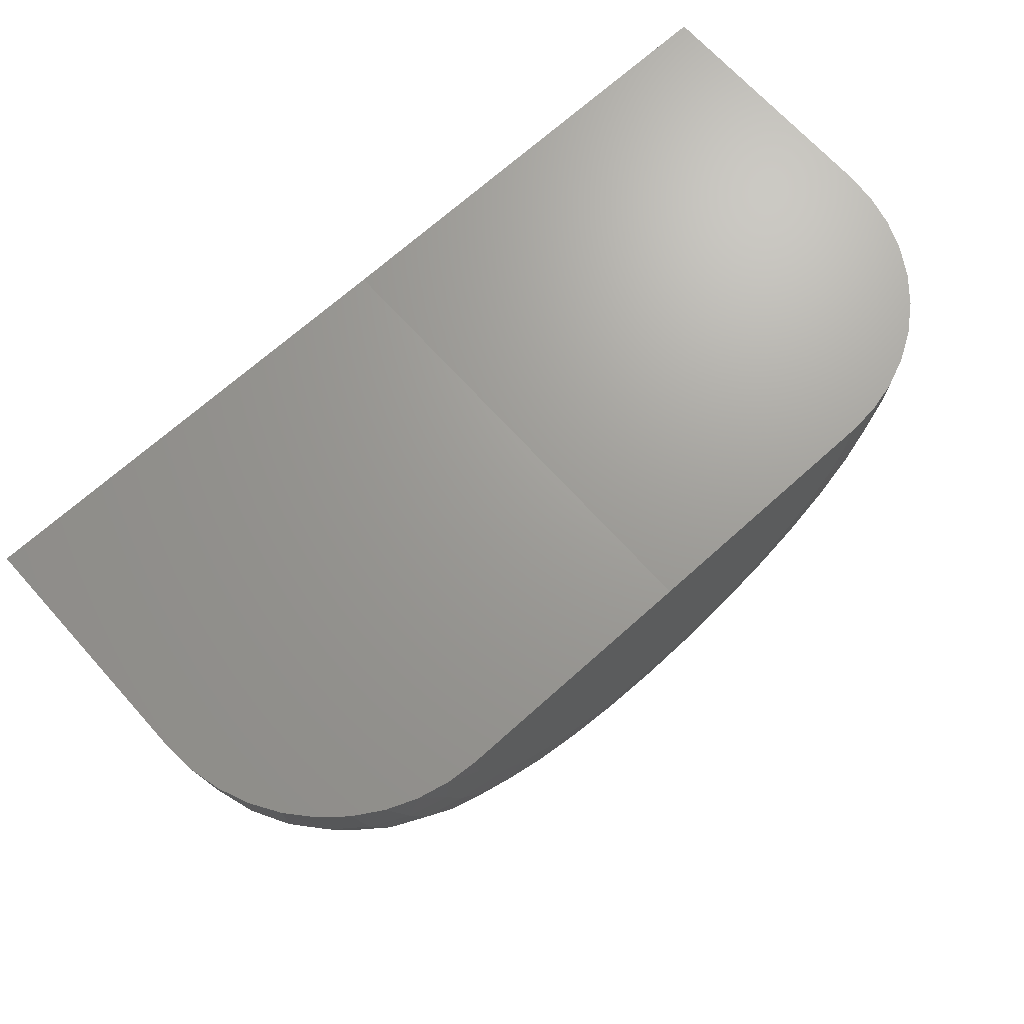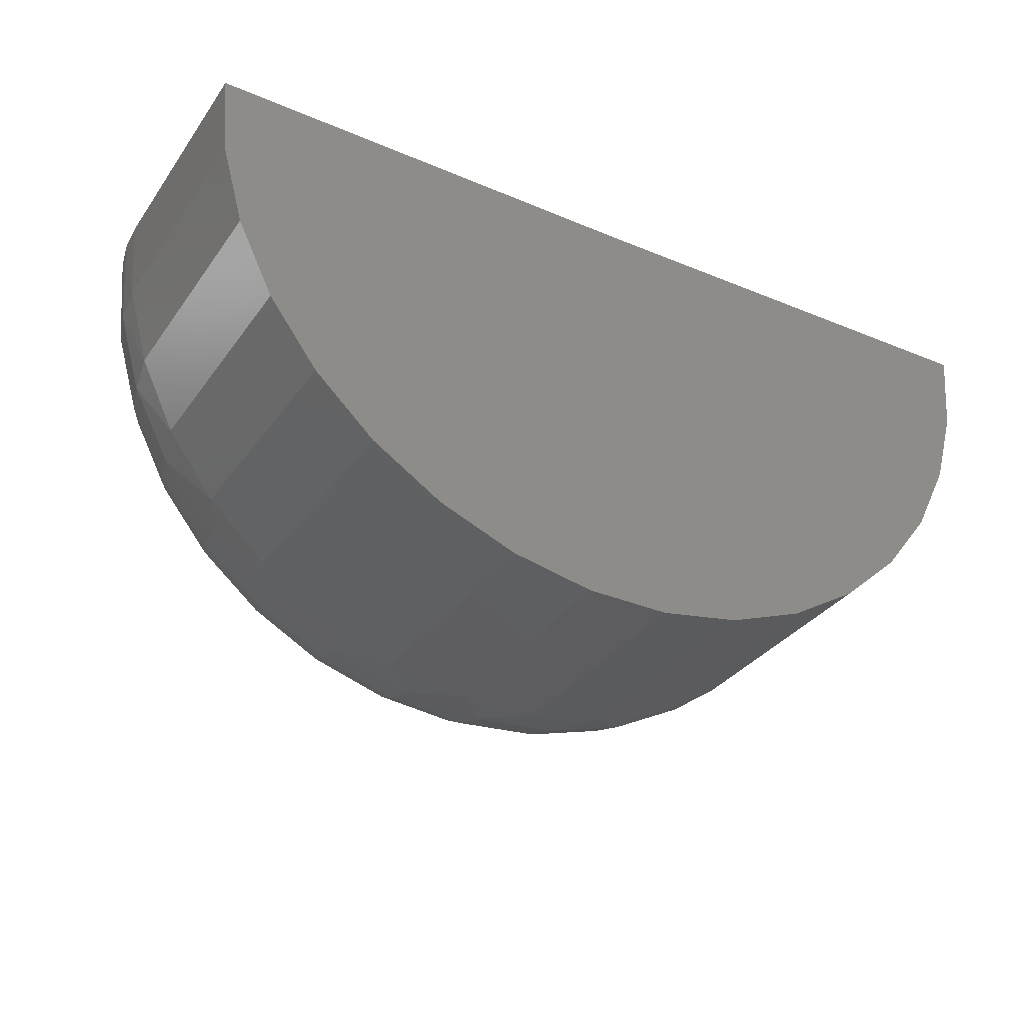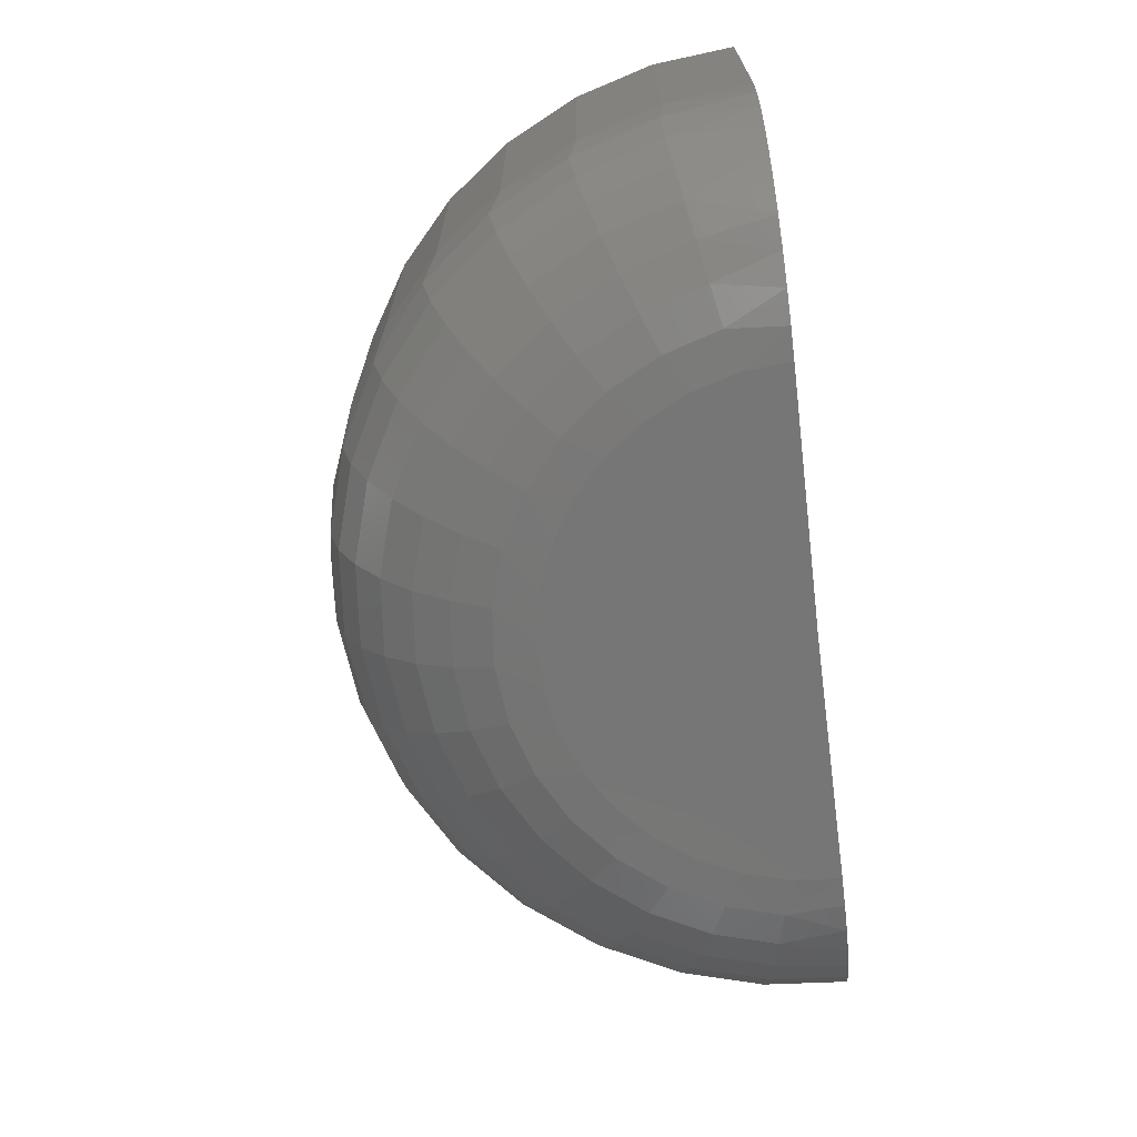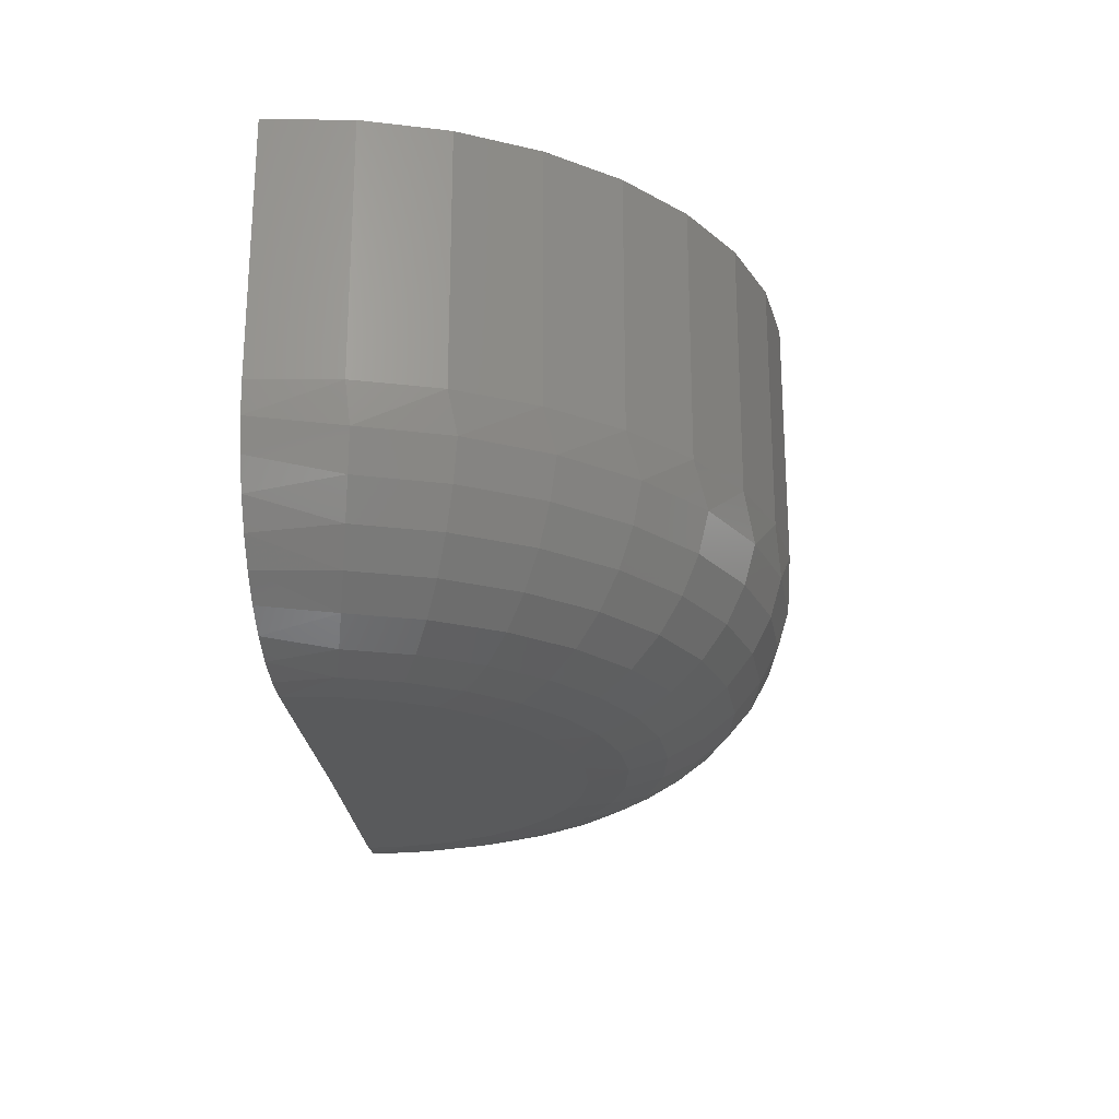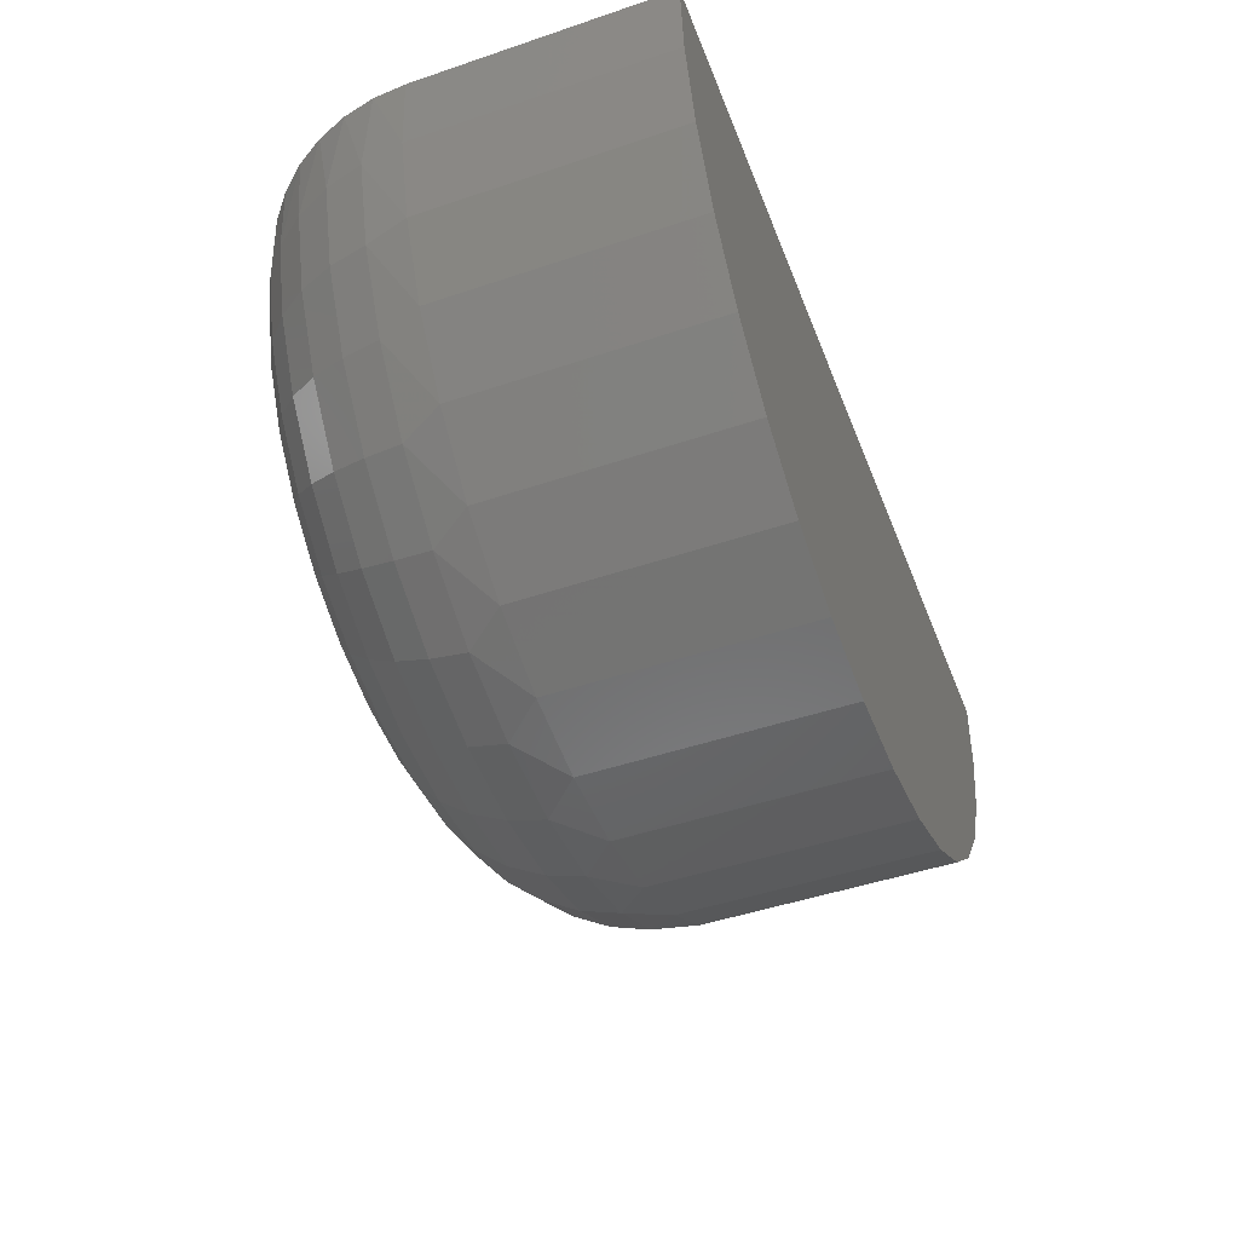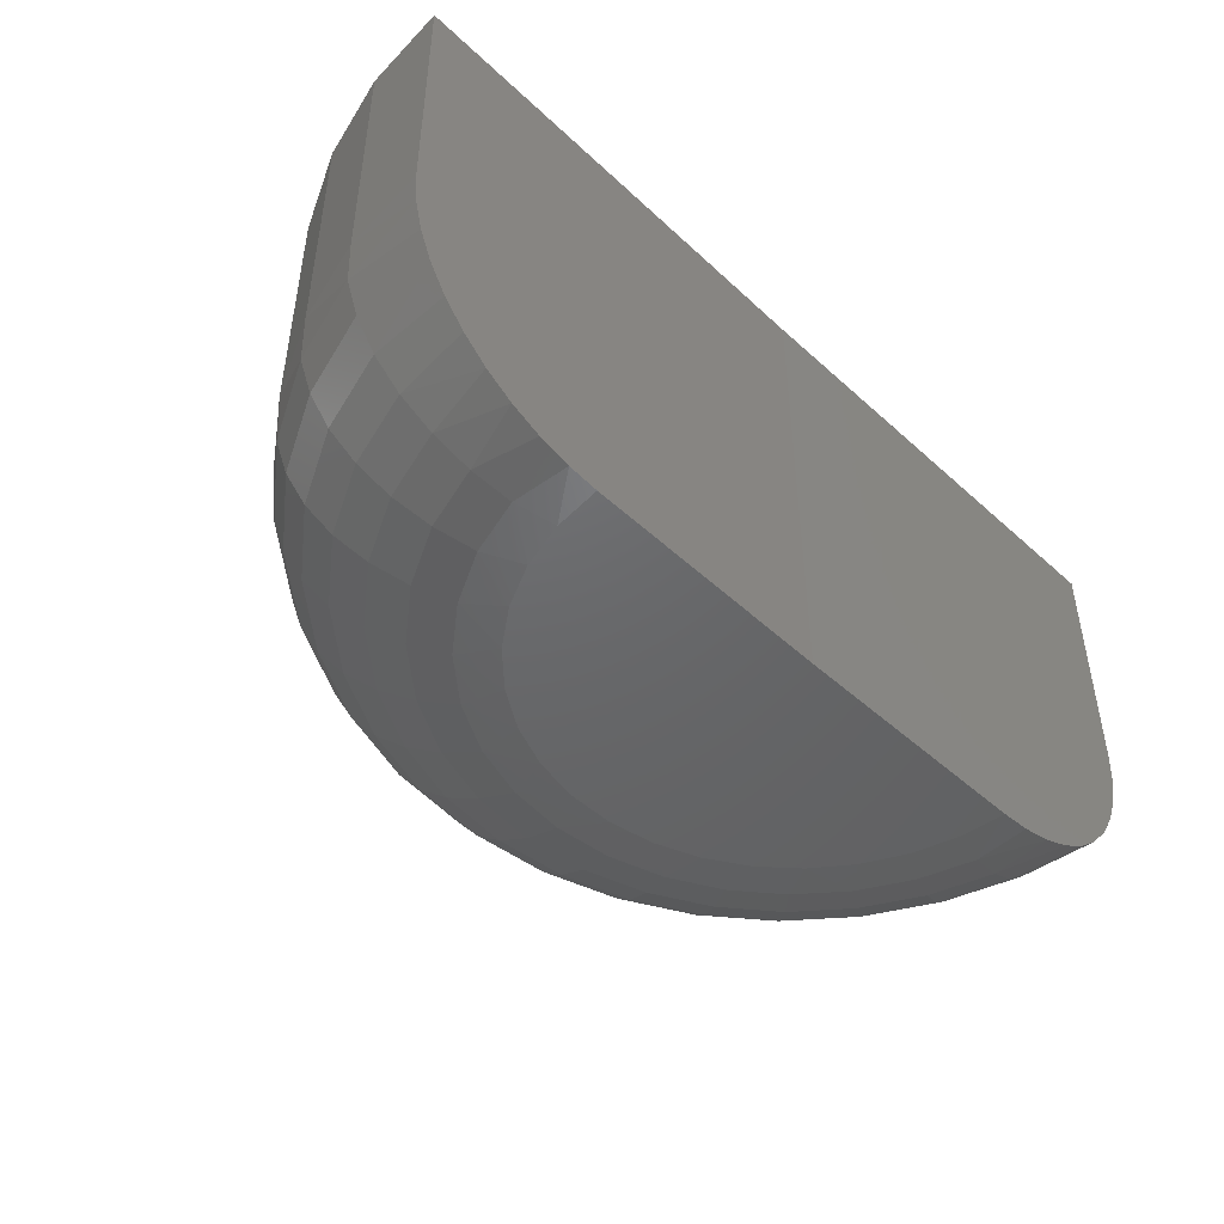
<metadata>
{"format":"stl","ext":"stl","renderer":"f3d","projection":"perspective","resolution":1024,"background":"white","views":[{"elev":68.8,"azim":138.0,"up":"+Y"},{"elev":-32.7,"azim":-29.8,"up":"+Y"},{"elev":-69.0,"azim":96.9,"up":"+Z"},{"elev":-22.7,"azim":-86.2,"up":"+Z"},{"elev":-47.1,"azim":-69.1,"up":"+Y"},{"elev":-47.1,"azim":133.6,"up":"+Z"}]}
</metadata>
<code>
# stl→obj: 179 verts, 354 faces
v -0.75 0 -0.75
v -1.578 0.0102 -0.75
v -1.679 0.01144 -0.7424
v -1.782 0.01271 -0.7184
v -1.88 0.01392 -0.6784
v -1.971 0.01504 -0.6234
v -2.051 0.01603 -0.5549
v -2.12 0.01689 -0.4746
v -2.176 0.01757 -0.3843
v -2.217 0.01807 -0.2866
v -2.242 0.01838 -0.1837
v -2.25 0.01848 -0.07812
v -2.25 0.01848 0.75
v -0.75 1.665e-16 0.75
v 0.75 3.331e-16 0.75
v 0.75 2.411e-16 -0.07812
v 0.7417 2.285e-16 -0.1837
v 0.7168 2.143e-16 -0.2866
v 0.6762 1.989e-16 -0.3843
v 0.6206 1.827e-16 -0.4746
v 0.5515 1.662e-16 -0.5549
v 0.4706 1.496e-16 -0.6234
v 0.38 1.334e-16 -0.6784
v 0.2819 1.181e-16 -0.7184
v 0.1787 1.039e-16 -0.7424
v 0.07812 9.194e-17 -0.75
v -2.228 -0.2585 0.75
v -2.228 -0.2585 -0.07812
v -2.155 -0.5266 0.75
v -2.155 -0.5266 -0.07812
v -2.033 -0.7767 0.75
v -2.033 -0.7767 -0.07812
v -1.868 -1 0.75
v -1.868 -1 -0.07812
v -1.664 -1.189 0.75
v -1.664 -1.189 -0.07812
v -1.429 -1.337 0.75
v -1.429 -1.337 -0.07812
v -1.171 -1.44 0.75
v -1.171 -1.44 -0.07812
v -0.8981 -1.493 0.75
v -0.8981 -1.493 -0.07812
v -0.6203 -1.494 0.75
v -0.6203 -1.494 -0.07812
v -0.3468 -1.445 0.75
v -0.3468 -1.445 -0.07812
v -0.08724 -1.346 0.75
v -0.08724 -1.346 -0.07812
v 0.1496 -1.2 0.75
v 0.1496 -1.2 -0.07812
v 0.3556 -1.014 0.75
v 0.3556 -1.014 -0.07812
v 0.5236 -0.7924 0.75
v 0.5236 -0.7924 -0.07812
v 0.6479 -0.5439 0.75
v 0.6479 -0.5439 -0.07812
v 0.7243 -0.2767 0.75
v 0.7243 -0.2767 -0.07812
v -1.566 -0.1427 -0.75
v 0.06391 -0.1528 -0.75
v 0.02177 -0.3003 -0.75
v -1.525 -0.2907 -0.75
v -0.6784 -0.825 -0.75
v -0.8318 -0.8241 -0.75
v -0.5274 -0.7977 -0.75
v -0.9824 -0.7948 -0.75
v -0.3841 -0.7429 -0.75
v -1.125 -0.7383 -0.75
v -0.2533 -0.6627 -0.75
v -1.255 -0.6565 -0.75
v -0.1396 -0.5597 -0.75
v -1.367 -0.5521 -0.75
v -0.04686 -0.4375 -0.75
v -1.458 -0.4288 -0.75
v 0.7083 -0.2912 -0.2092
v 0.1906 -0.1879 -0.7371
v 0.623 -0.5712 -0.2092
v 0.1356 -0.3684 -0.7371
v 0.4846 -0.829 -0.2092
v 0.04631 -0.5347 -0.7371
v 0.2983 -1.055 -0.2092
v -0.07383 -0.6803 -0.7371
v 0.07142 -1.24 -0.2092
v -0.2202 -0.7996 -0.7371
v -0.1873 -1.377 -0.2092
v -0.387 -0.8879 -0.7371
v -0.4677 -1.46 -0.2092
v -0.5679 -0.9418 -0.7371
v -0.7592 -1.487 -0.2092
v -0.7559 -0.9592 -0.7371
v -1.05 -1.456 -0.2092
v -0.9436 -0.9395 -0.7371
v -1.33 -1.369 -0.2092
v -1.124 -0.8833 -0.7371
v -1.587 -1.229 -0.2092
v -1.29 -0.793 -0.7371
v -1.811 -1.042 -0.2092
v -1.434 -0.672 -0.7371
v -1.995 -0.8138 -0.2092
v -1.553 -0.5249 -0.7371
v -2.13 -0.5542 -0.2092
v -1.64 -0.3575 -0.7371
v -2.212 -0.2733 -0.2092
v -1.693 -0.1763 -0.7371
v -1.817 -0.1994 -0.6989
v -1.931 -0.2208 -0.6368
v -2.031 -0.2395 -0.5532
v -2.113 -0.2548 -0.4514
v -2.174 -0.2662 -0.3352
v 0.3142 -0.2125 -0.6989
v 0.4281 -0.2353 -0.6368
v 0.528 -0.2552 -0.5532
v 0.6099 -0.2716 -0.4514
v 0.6708 -0.2838 -0.3352
v 0.252 -0.4168 -0.6989
v 0.3592 -0.4615 -0.6368
v 0.4532 -0.5006 -0.5532
v 0.5304 -0.5327 -0.4514
v 0.5877 -0.5565 -0.3352
v 0.1509 -0.605 -0.6989
v 0.2474 -0.6698 -0.6368
v 0.3319 -0.7265 -0.5532
v 0.4013 -0.7731 -0.4514
v 0.4528 -0.8077 -0.3352
v 0.01501 -0.7697 -0.6989
v 0.0969 -0.8521 -0.6368
v 0.1687 -0.9243 -0.5532
v 0.2276 -0.9836 -0.4514
v 0.2713 -1.028 -0.3352
v -0.1506 -0.9047 -0.6989
v -0.08639 -1.001 -0.6368
v -0.03015 -1.086 -0.5532
v 0.016 -1.156 -0.4514
v 0.0503 -1.208 -0.3352
v -0.3393 -1.005 -0.6989
v -0.2954 -1.112 -0.6368
v -0.2569 -1.206 -0.5532
v -0.2252 -1.284 -0.4514
v -0.2017 -1.341 -0.3352
v -0.544 -1.066 -0.6989
v -0.522 -1.18 -0.6368
v -0.5026 -1.28 -0.5532
v -0.4868 -1.362 -0.4514
v -0.475 -1.423 -0.3352
v -0.7567 -1.085 -0.6989
v -0.7574 -1.201 -0.6368
v -0.758 -1.303 -0.5532
v -0.7585 -1.387 -0.4514
v -0.7589 -1.449 -0.3352
v -0.9691 -1.063 -0.6989
v -0.9925 -1.177 -0.6368
v -1.013 -1.276 -0.5532
v -1.03 -1.358 -0.4514
v -1.042 -1.419 -0.3352
v -1.173 -0.9994 -0.6989
v -1.218 -1.106 -0.6368
v -1.258 -1.2 -0.5532
v -1.291 -1.277 -0.4514
v -1.315 -1.334 -0.3352
v -1.361 -0.8972 -0.6989
v -1.426 -0.9932 -0.6368
v -1.483 -1.077 -0.5532
v -1.53 -1.146 -0.4514
v -1.565 -1.198 -0.3352
v -1.524 -0.7603 -0.6989
v -1.607 -0.8416 -0.6368
v -1.68 -0.913 -0.5532
v -1.74 -0.9715 -0.4514
v -1.784 -1.015 -0.3352
v -1.658 -0.5939 -0.6989
v -1.756 -0.6574 -0.6368
v -1.841 -0.7131 -0.5532
v -1.911 -0.7589 -0.4514
v -1.963 -0.7928 -0.3352
v -1.757 -0.4045 -0.6989
v -1.865 -0.4478 -0.6368
v -1.959 -0.4857 -0.5532
v -2.037 -0.5169 -0.4514
v -2.094 -0.54 -0.3352
f 1 2 3
f 1 3 4
f 1 4 5
f 1 5 6
f 1 6 7
f 1 7 8
f 1 8 9
f 1 9 10
f 1 10 11
f 1 11 12
f 1 12 13
f 1 13 14
f 1 14 15
f 1 15 16
f 1 16 17
f 1 17 18
f 1 18 19
f 1 19 20
f 1 20 21
f 1 21 22
f 1 22 23
f 1 23 24
f 1 24 25
f 1 25 26
f 13 12 27
f 27 12 28
f 27 28 29
f 29 28 30
f 29 30 31
f 31 30 32
f 31 32 33
f 33 32 34
f 33 34 35
f 35 34 36
f 35 36 37
f 37 36 38
f 37 38 39
f 39 38 40
f 39 40 41
f 41 40 42
f 41 42 43
f 43 42 44
f 43 44 45
f 45 44 46
f 45 46 47
f 47 46 48
f 47 48 49
f 49 48 50
f 49 50 51
f 51 50 52
f 51 52 53
f 53 52 54
f 53 54 55
f 55 54 56
f 55 56 57
f 57 56 58
f 57 58 15
f 15 58 16
f 59 2 1
f 59 1 26
f 59 26 60
f 59 60 61
f 59 61 62
f 63 64 65
f 65 64 66
f 65 66 67
f 67 66 68
f 67 68 69
f 69 68 70
f 69 70 71
f 71 70 72
f 71 72 73
f 73 72 74
f 73 74 61
f 61 74 62
f 56 75 58
f 76 61 60
f 76 60 25
f 54 77 56
f 78 73 61
f 78 61 76
f 52 79 54
f 80 71 73
f 80 73 78
f 50 81 52
f 82 69 71
f 82 71 80
f 48 83 50
f 84 67 69
f 84 69 82
f 46 85 48
f 86 65 67
f 86 67 84
f 44 87 46
f 88 63 65
f 88 65 86
f 42 89 44
f 90 64 63
f 90 63 88
f 40 91 42
f 92 66 64
f 92 64 90
f 38 93 40
f 94 68 66
f 94 66 92
f 36 95 38
f 96 70 68
f 96 68 94
f 34 97 36
f 98 72 70
f 98 70 96
f 32 99 34
f 100 74 72
f 100 72 98
f 30 101 32
f 102 62 74
f 102 74 100
f 28 11 103
f 28 103 30
f 104 62 102
f 4 3 104
f 104 105 4
f 4 105 5
f 5 105 106
f 8 7 107
f 107 108 8
f 9 8 108
f 108 109 9
f 9 109 10
f 10 109 103
f 10 103 11
f 12 11 28
f 26 25 60
f 76 25 24
f 76 24 110
f 24 23 110
f 111 110 23
f 23 22 111
f 112 20 113
f 113 20 19
f 113 19 114
f 19 18 114
f 75 114 18
f 18 17 75
f 75 17 58
f 16 58 17
f 3 2 104
f 104 2 59
f 104 59 62
f 107 7 106
f 106 7 6
f 106 6 5
f 111 22 112
f 112 22 21
f 112 21 20
f 78 76 115
f 115 76 110
f 115 110 116
f 116 110 111
f 116 111 117
f 117 111 112
f 117 112 118
f 118 112 113
f 118 113 119
f 119 113 114
f 119 114 77
f 77 114 75
f 77 75 56
f 80 78 120
f 120 78 115
f 120 115 121
f 121 115 116
f 121 116 122
f 122 116 117
f 122 117 123
f 123 117 118
f 123 118 124
f 124 118 119
f 124 119 79
f 79 119 77
f 79 77 54
f 82 80 125
f 125 80 120
f 125 120 126
f 126 120 121
f 126 121 127
f 127 121 122
f 127 122 128
f 128 122 123
f 128 123 129
f 129 123 124
f 129 124 81
f 81 124 79
f 81 79 52
f 84 82 130
f 130 82 125
f 130 125 131
f 131 125 126
f 131 126 132
f 132 126 127
f 132 127 133
f 133 127 128
f 133 128 134
f 134 128 129
f 134 129 83
f 83 129 81
f 83 81 50
f 86 84 135
f 135 84 130
f 135 130 136
f 136 130 131
f 136 131 137
f 137 131 132
f 137 132 138
f 138 132 133
f 138 133 139
f 139 133 134
f 139 134 85
f 85 134 83
f 85 83 48
f 88 86 140
f 140 86 135
f 140 135 141
f 141 135 136
f 141 136 142
f 142 136 137
f 142 137 143
f 143 137 138
f 143 138 144
f 144 138 139
f 144 139 87
f 87 139 85
f 87 85 46
f 90 88 145
f 145 88 140
f 145 140 146
f 146 140 141
f 146 141 147
f 147 141 142
f 147 142 148
f 148 142 143
f 148 143 149
f 149 143 144
f 149 144 89
f 89 144 87
f 89 87 44
f 92 90 150
f 150 90 145
f 150 145 151
f 151 145 146
f 151 146 152
f 152 146 147
f 152 147 153
f 153 147 148
f 153 148 154
f 154 148 149
f 154 149 91
f 91 149 89
f 91 89 42
f 94 92 155
f 155 92 150
f 155 150 156
f 156 150 151
f 156 151 157
f 157 151 152
f 157 152 158
f 158 152 153
f 158 153 159
f 159 153 154
f 159 154 93
f 93 154 91
f 93 91 40
f 96 94 160
f 160 94 155
f 160 155 161
f 161 155 156
f 161 156 162
f 162 156 157
f 162 157 163
f 163 157 158
f 163 158 164
f 164 158 159
f 164 159 95
f 95 159 93
f 95 93 38
f 98 96 165
f 165 96 160
f 165 160 166
f 166 160 161
f 166 161 167
f 167 161 162
f 167 162 168
f 168 162 163
f 168 163 169
f 169 163 164
f 169 164 97
f 97 164 95
f 97 95 36
f 100 98 170
f 170 98 165
f 170 165 171
f 171 165 166
f 171 166 172
f 172 166 167
f 172 167 173
f 173 167 168
f 173 168 174
f 174 168 169
f 174 169 99
f 99 169 97
f 99 97 34
f 102 100 175
f 175 100 170
f 175 170 176
f 176 170 171
f 176 171 177
f 177 171 172
f 177 172 178
f 178 172 173
f 178 173 179
f 179 173 174
f 179 174 101
f 101 174 99
f 101 99 32
f 104 102 105
f 105 102 175
f 105 175 106
f 106 175 176
f 106 176 107
f 107 176 177
f 107 177 108
f 108 177 178
f 108 178 109
f 109 178 179
f 109 179 103
f 103 179 101
f 103 101 30
f 27 29 55
f 27 55 57
f 27 57 15
f 27 15 14
f 27 14 13
f 49 37 47
f 47 37 39
f 47 39 45
f 45 39 41
f 45 41 43
f 37 49 35
f 35 49 51
f 35 51 33
f 33 51 53
f 33 53 31
f 31 53 55
f 31 55 29

</code>
